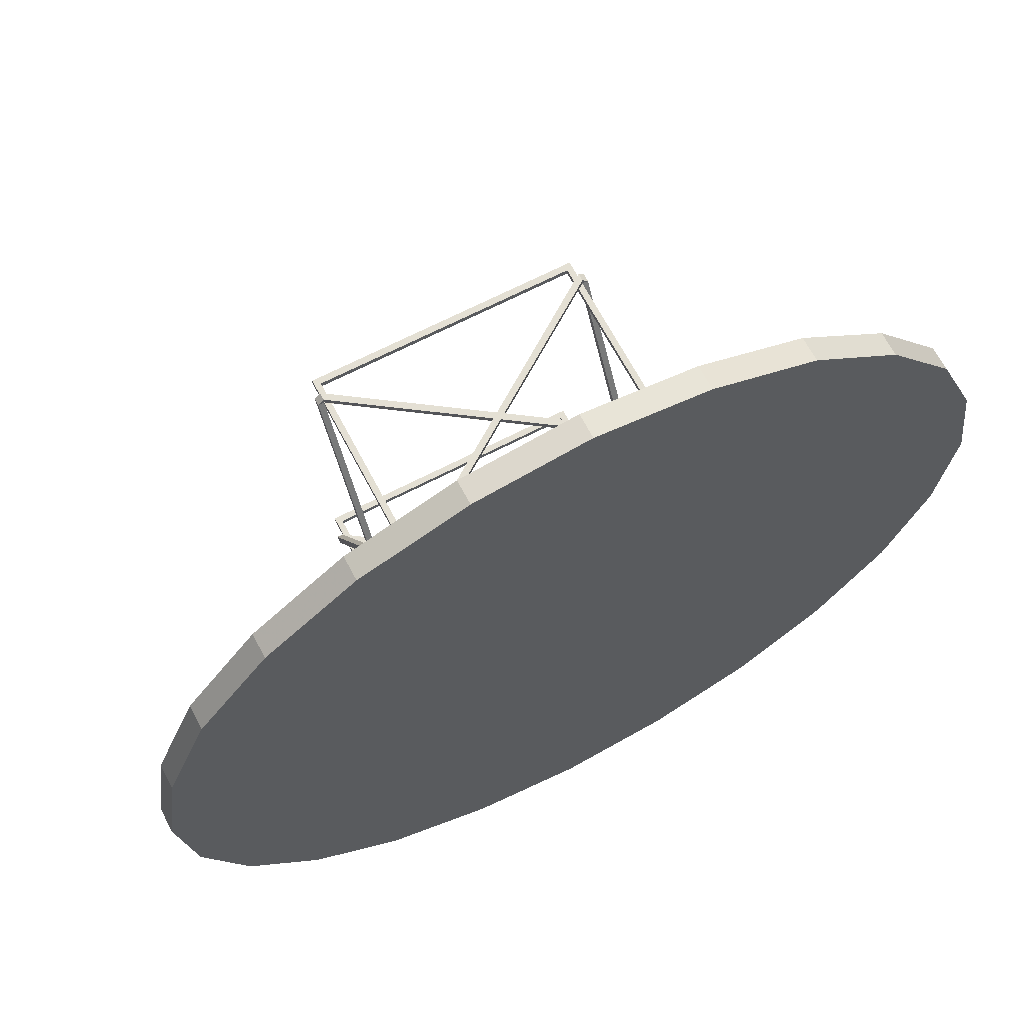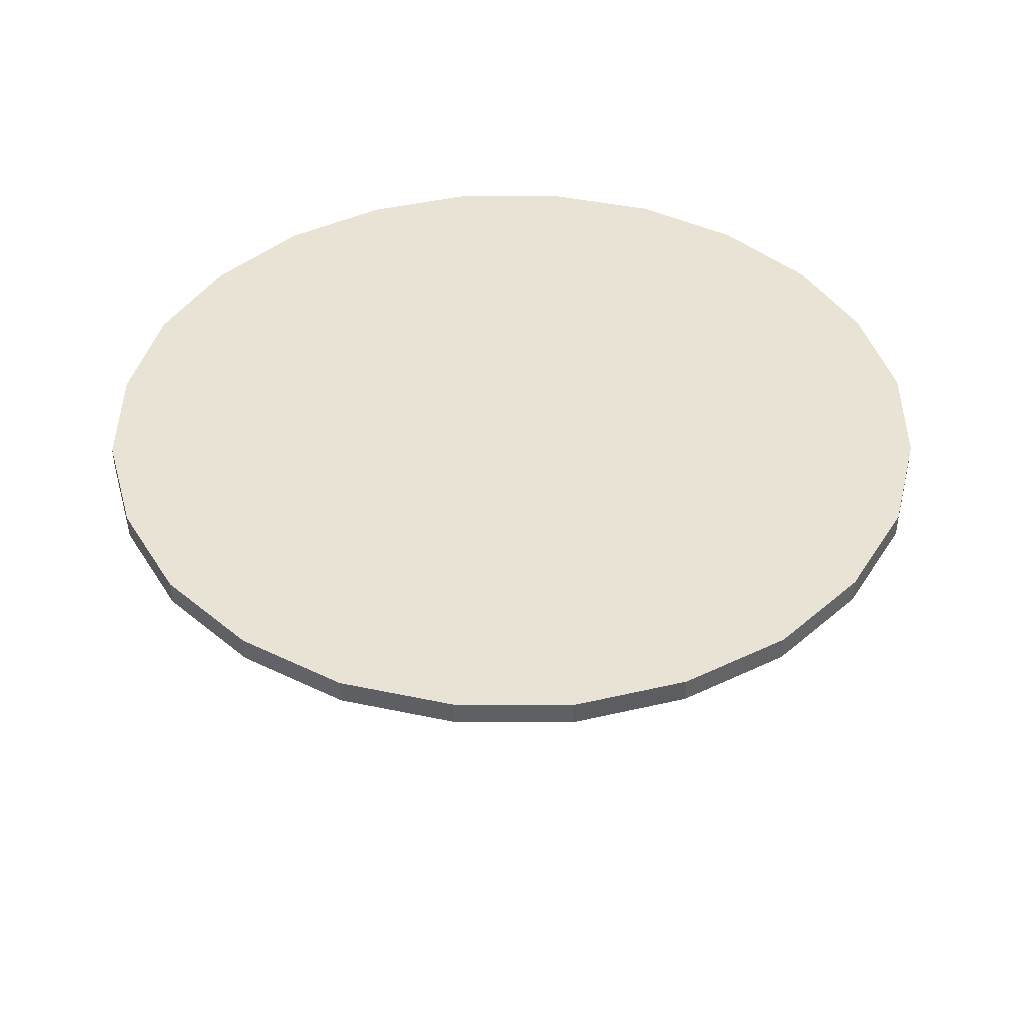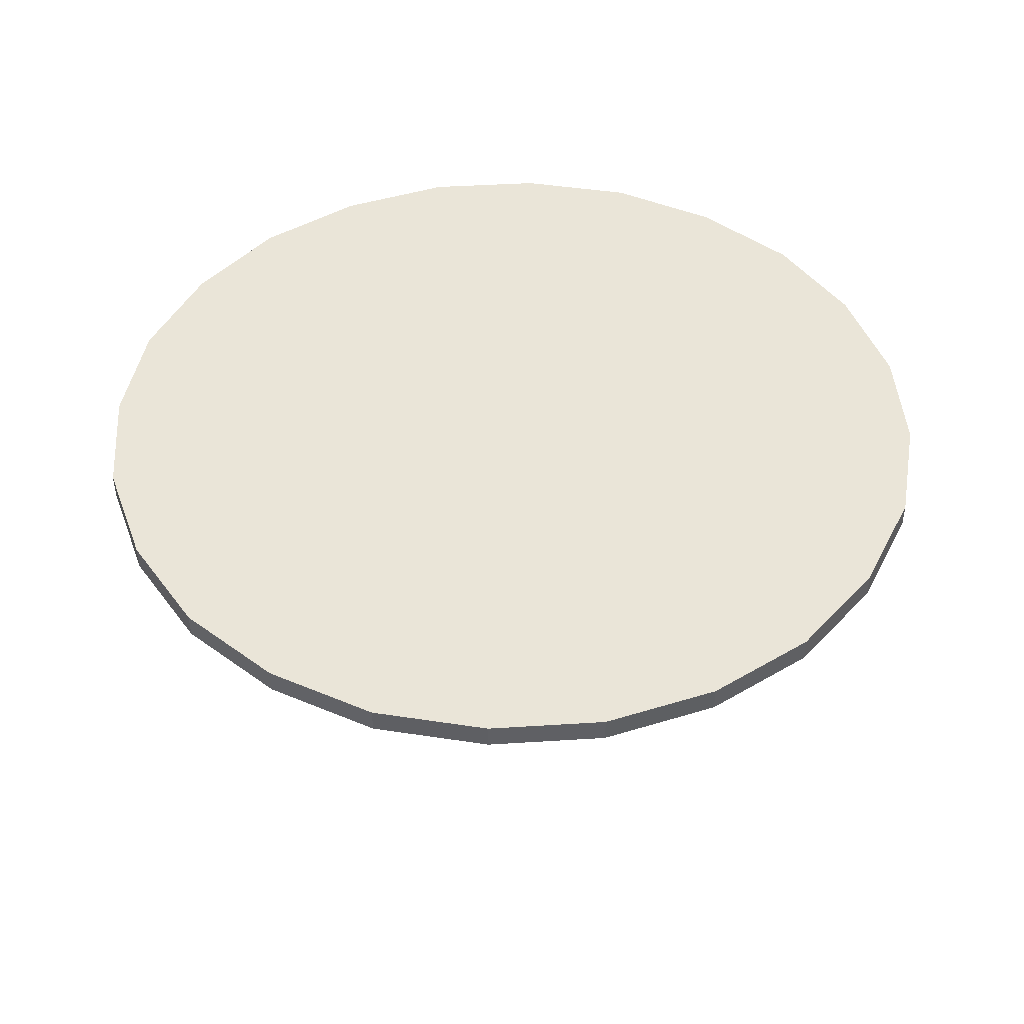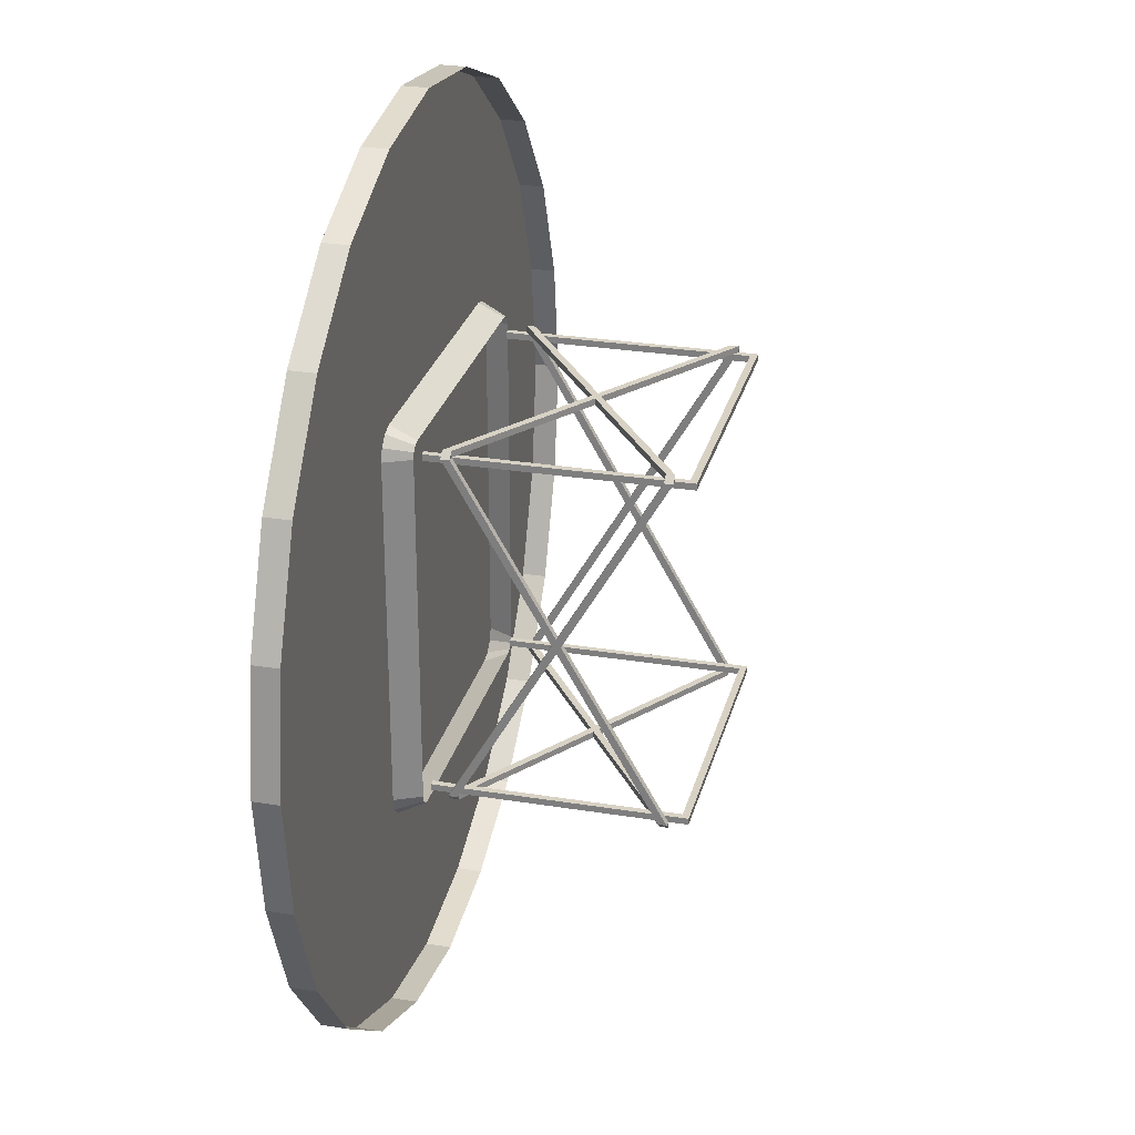
<metadata>
{"format":"obj","ext":"obj","renderer":"f3d","projection":"perspective","resolution":1024,"background":"white","views":[{"elev":66.2,"azim":152.4,"up":"+Z"},{"elev":42.1,"azim":82.3,"up":"+Y"},{"elev":45.1,"azim":-162.0,"up":"+Y"},{"elev":27.7,"azim":-76.0,"up":"+Z"}]}
</metadata>
<code>
v -0.1991 0.1247 -0.1843
v -0.185 0.09644 -0.1843
v -0.1991 0.1247 0.2014
v -0.185 0.09644 0.2014
v 0.1794 0.1247 -0.1843
v 0.1794 0.1247 0.2014
v 0.1652 0.09644 -0.1843
v 0.1652 0.09644 0.2014
v -0.1953 0.1247 -0.1985
v -0.183 0.09644 -0.1914
v -0.1779 0.09644 -0.1966
v -0.185 0.1247 -0.2088
v -0.1708 0.09644 -0.1985
v -0.1708 0.1247 -0.2126
v 0.1511 0.1247 -0.2126
v 0.1511 0.09644 -0.1985
v 0.1582 0.09644 -0.1966
v 0.1652 0.1247 -0.2088
v 0.1633 0.09644 -0.1914
v 0.1756 0.1247 -0.1985
v -0.1953 0.1247 0.2154
v -0.183 0.09644 0.2084
v -0.1779 0.09644 0.2136
v -0.185 0.1247 0.2258
v -0.1708 0.09644 0.2154
v -0.1708 0.1247 0.2296
v 0.1511 0.1247 0.2296
v 0.1511 0.09644 0.2154
v 0.1582 0.09644 0.2136
v 0.1652 0.1247 0.2258
v 0.1633 0.09644 0.2084
v 0.1756 0.1247 0.2154
v 0.4808 0.1531 0.1399
v 0.4991 0.1531 0.008521
v 0.4308 0.1531 0.2632
v 0.3494 0.1531 0.3682
v 0.2444 0.1531 0.4496
v 0.1211 0.1531 0.4996
v -0.0103 0.1531 0.5179
v -0.1418 0.1531 0.4996
v -0.265 0.1531 0.4496
v -0.3699 0.1531 0.3682
v -0.4515 0.1531 0.2622
v -0.5014 0.1531 0.1399
v -0.5197 0.1531 0.008521
v -0.5014 0.1531 -0.1229
v -0.4515 0.1531 -0.2462
v -0.3699 0.1531 -0.3511
v -0.264 0.1531 -0.4327
v -0.1418 0.1531 -0.4825
v -0.0103 0.1531 -0.5009
v 0.1211 0.1531 -0.4825
v 0.2444 0.1531 -0.4327
v 0.3494 0.1531 -0.3511
v 0.4308 0.1531 -0.2462
v 0.4808 0.1531 -0.1229
v -0.0103 0.1247 0.5179
v -0.1418 0.1247 0.4996
v -0.265 0.1247 0.4496
v -0.3699 0.1247 0.3682
v -0.4515 0.1247 0.2622
v -0.5014 0.1247 0.1399
v -0.5197 0.1247 0.008521
v -0.5014 0.1247 -0.1229
v -0.4515 0.1247 -0.2462
v -0.3699 0.1247 -0.3511
v -0.264 0.1247 -0.4327
v -0.1418 0.1247 -0.4825
v -0.0103 0.1247 -0.5009
v 0.1211 0.1247 -0.4825
v 0.2444 0.1247 -0.4327
v 0.3494 0.1247 -0.3511
v 0.4308 0.1247 -0.2462
v 0.4808 0.1247 -0.1229
v 0.4991 0.1247 0.008521
v 0.4808 0.1247 0.1399
v 0.4308 0.1247 0.2632
v 0.3494 0.1247 0.3682
v 0.2444 0.1247 0.4496
v 0.1211 0.1247 0.4996
v 0.1511 -0.1597 -0.1843
v 0.1511 -0.1598 -0.1914
v 0.1582 -0.1597 -0.1843
v 0.1582 -0.1505 -0.1843
v 0.1511 -0.1505 -0.1914
v 0.1511 -0.1505 -0.1843
v 0.1511 0.06202 -0.1913
v 0.1582 0.06202 -0.1843
v 0.1511 0.06202 -0.1843
v 0.1511 0.07141 -0.1843
v 0.1582 0.07141 -0.1843
v 0.1511 0.07141 -0.1913
v -0.1708 -0.1597 -0.1843
v -0.1779 -0.1597 -0.1843
v -0.1708 -0.1598 -0.1914
v -0.1779 -0.1505 -0.1843
v -0.1708 -0.1505 -0.1914
v -0.1708 -0.1505 -0.1843
v -0.1708 0.06202 -0.1913
v -0.1708 0.06202 -0.1843
v -0.1779 0.06202 -0.1843
v -0.1708 0.07141 -0.1843
v -0.1708 0.07141 -0.1913
v -0.1779 0.07141 -0.1843
v 0.1511 -0.1597 0.2013
v 0.1582 -0.1597 0.2013
v 0.1511 -0.1598 0.2084
v 0.1582 -0.1505 0.2013
v 0.1511 -0.1505 0.2084
v 0.1511 -0.1505 0.2013
v 0.1511 0.06202 0.2084
v 0.1511 0.06202 0.2013
v 0.1582 0.06202 0.2013
v 0.1511 0.07141 0.2013
v 0.1511 0.07141 0.2084
v 0.1582 0.07141 0.2013
v -0.1708 -0.1597 0.2013
v -0.1708 -0.1598 0.2084
v -0.1779 -0.1597 0.2013
v -0.1779 -0.1505 0.2013
v -0.1708 -0.1505 0.2084
v -0.1708 -0.1505 0.2013
v -0.1708 0.06202 0.2084
v -0.1779 0.06202 0.2013
v -0.1708 0.06202 0.2013
v -0.1708 0.07141 0.2013
v -0.1779 0.07141 0.2013
v -0.1708 0.07141 0.2084
v 0.1582 -0.1597 -0.1843
v 0.1582 -0.04862 0.008503
v 0.1511 -0.1597 -0.1843
v 0.1511 -0.04862 0.008503
v 0.1582 -0.04417 0.01629
v 0.1511 -0.04417 0.01629
v 0.1582 -0.03966 0.008503
v 0.1511 -0.03966 0.008503
v 0.1582 -0.04417 0.0007768
v 0.1582 -0.1507 -0.1843
v 0.1511 -0.04417 0.0007768
v 0.1511 -0.1507 -0.1843
v 0.1582 -0.1508 0.2013
v 0.1511 -0.1508 0.2013
v -0.1779 -0.1597 -0.1843
v -0.1708 -0.1597 -0.1843
v -0.1779 -0.04862 0.008503
v -0.1708 -0.04862 0.008503
v -0.1779 -0.04417 0.01629
v -0.1708 -0.04417 0.01629
v -0.1779 -0.03966 0.008503
v -0.1708 -0.03966 0.008503
v -0.1779 -0.04417 0.0007768
v -0.1708 -0.04417 0.0007768
v -0.1779 -0.1507 -0.1843
v -0.1708 -0.1507 -0.1843
v -0.1779 -0.1508 0.2013
v -0.1708 -0.1508 0.2013
v -0.009865 -0.03966 -0.1914
v -0.009865 -0.03966 -0.1843
v -0.01642 -0.04417 -0.1914
v -0.01642 -0.04417 -0.1843
v -0.009865 -0.04868 -0.1914
v -0.1708 -0.1598 -0.1843
v -0.009865 -0.04868 -0.1843
v -0.003376 -0.04417 -0.1914
v 0.1511 0.06238 -0.1913
v -0.003376 -0.04417 -0.1843
v 0.1511 0.06238 -0.1843
v 0.1511 -0.1598 -0.1843
v 0.1511 -0.1508 -0.1914
v 0.1511 -0.1508 -0.1843
v -0.009865 -0.03966 0.2084
v -0.009865 -0.03966 0.2013
v -0.01642 -0.04417 0.2084
v -0.01642 -0.04417 0.2013
v -0.1708 -0.1598 0.2013
v -0.009865 -0.04868 0.2084
v -0.009865 -0.04868 0.2013
v -0.003376 -0.04417 0.2084
v 0.1511 0.06238 0.2084
v -0.003376 -0.04417 0.2013
v 0.1511 0.06238 0.2013
v 0.1511 -0.1598 0.2013
v 0.1511 -0.1508 0.2084
v 0.144 0.09236 -0.1772
v 0.144 0.09236 -0.1843
v 0.144 -0.1732 -0.1772
v 0.144 -0.1732 -0.1843
v -0.1638 -0.1732 -0.1772
v -0.1638 -0.1732 -0.1843
v -0.1638 0.09236 -0.1772
v -0.1638 0.09236 -0.1843
v -0.1708 0.09236 -0.1772
v -0.1708 0.09236 -0.1843
v -0.1708 -0.1808 -0.1772
v -0.1708 -0.1808 -0.1843
v 0.1511 -0.1808 -0.1772
v 0.1511 -0.1808 -0.1843
v 0.1511 0.09236 -0.1772
v 0.1511 0.09236 -0.1843
v 0.144 0.09236 0.1942
v 0.144 -0.1732 0.1942
v 0.144 0.09236 0.2013
v 0.144 -0.1732 0.2013
v -0.1638 -0.1732 0.1942
v -0.1638 -0.1732 0.2013
v -0.1638 0.09236 0.1942
v -0.1638 0.09236 0.2013
v -0.1708 0.09236 0.1942
v -0.1708 -0.1808 0.1942
v -0.1708 0.09236 0.2013
v -0.1708 -0.1808 0.2013
v 0.1511 -0.1808 0.1942
v 0.1511 -0.1808 0.2013
v 0.1511 0.09236 0.1942
v 0.1511 0.09236 0.2013
v -0.1708 0.09236 0.1942
v -0.1638 0.09236 0.1942
v -0.1708 0.09236 0.2013
v -0.1638 0.09236 0.2013
v 0.1511 0.09236 0.2013
v 0.144 0.09236 0.2013
v 0.1511 0.09236 0.1942
v 0.144 0.09236 0.1942
v -0.1708 0.09236 -0.1843
v -0.1638 0.09236 -0.1843
v -0.1708 0.09236 -0.1772
v -0.1638 0.09236 -0.1772
v 0.1511 0.09236 -0.1772
v 0.144 0.09236 -0.1772
v 0.1511 0.09236 -0.1843
v 0.144 0.09236 -0.1843
v -0.009865 -0.04868 0.2084
v -0.01642 -0.04417 0.2084
v -0.009865 -0.04868 0.2013
v -0.01642 -0.04417 0.2013
v -0.009865 -0.04868 -0.1843
v -0.01642 -0.04417 -0.1843
v -0.009865 -0.04868 -0.1914
v -0.01642 -0.04417 -0.1914
v -0.1779 -0.03966 0.008503
v -0.1779 -0.04417 0.01629
v -0.1708 -0.03966 0.008503
v -0.1708 -0.04417 0.01629
v -0.1708 -0.04417 0.0007768
v -0.1708 -0.04862 0.008503
v -0.1779 -0.04417 0.0007768
v -0.1779 -0.04862 0.008503
v -0.1779 -0.1507 -0.1843
v -0.1779 -0.1597 -0.1843
v -0.1708 -0.1507 -0.1843
v -0.1708 -0.1597 -0.1843
v 0.1511 -0.03966 0.008503
v 0.1511 -0.04417 0.01629
v 0.1582 -0.03966 0.008503
v 0.1582 -0.04417 0.01629
v 0.1582 -0.04417 0.0007768
v 0.1582 -0.04862 0.008503
v 0.1511 -0.04417 0.0007768
v 0.1511 -0.04862 0.008503
v 0.1511 -0.1507 -0.1843
v 0.1511 -0.1597 -0.1843
v 0.1582 -0.1507 -0.1843
v 0.1582 -0.1597 -0.1843
v 0.1511 0.06238 0.2013
v -0.003376 -0.04417 0.2013
v 0.1511 0.06238 0.2084
v -0.003376 -0.04417 0.2084
v -0.009865 -0.03966 0.2013
v -0.009865 -0.03966 0.2084
v 0.1511 0.06202 0.2084
v 0.1511 0.06202 0.2013
v 0.1511 -0.1508 0.2084
v 0.1511 -0.1508 0.2013
v -0.1708 0.07141 0.2084
v 0.1511 0.07141 -0.1843
v 0.1511 -0.1505 0.2013
v 0.1511 -0.1597 0.2013
v 0.1511 -0.1598 0.2084
v -0.1779 -0.1505 -0.1843
v -0.1708 -0.1505 -0.1843
v -0.1779 -0.1597 -0.1843
v -0.1708 -0.1598 -0.1843
v -0.003376 -0.04417 -0.1914
v -0.009865 -0.03966 -0.1914
v 0.1511 0.06202 -0.1913
v -0.009865 -0.03966 -0.1843
v 0.1511 0.06202 -0.1843
v 0.1582 -0.1505 -0.1843
v 0.1582 -0.1597 -0.1843
v 0.1511 -0.1505 -0.1843
v 0.1511 -0.1598 -0.1843
f 1 2 3
f 4 3 2
f 5 6 7
f 8 7 6
f 1 9 2
f 10 2 9
f 11 10 12
f 9 12 10
f 13 11 14
f 12 14 11
f 15 16 14
f 13 14 16
f 17 16 18
f 15 18 16
f 19 17 20
f 18 20 17
f 19 20 7
f 5 7 20
f 3 4 21
f 22 21 4
f 23 24 22
f 21 22 24
f 25 26 23
f 24 23 26
f 27 26 28
f 25 28 26
f 29 30 28
f 27 28 30
f 31 32 29
f 30 29 32
f 31 8 32
f 6 32 8
f 6 5 32
f 30 32 5
f 30 5 27
f 26 27 5
f 26 5 24
f 21 24 5
f 21 5 3
f 1 3 5
f 1 5 9
f 12 9 5
f 12 5 14
f 15 14 5
f 15 5 18
f 20 18 5
f 33 34 35
f 36 35 34
f 36 34 37
f 38 37 34
f 38 34 39
f 40 39 34
f 40 34 41
f 42 41 34
f 42 34 43
f 44 43 34
f 44 34 45
f 46 45 34
f 46 34 47
f 48 47 34
f 48 34 49
f 50 49 34
f 50 34 51
f 52 51 34
f 52 34 53
f 54 53 34
f 54 34 55
f 56 55 34
f 39 40 57
f 58 57 40
f 40 41 58
f 59 58 41
f 41 42 59
f 60 59 42
f 42 43 60
f 61 60 43
f 43 44 61
f 62 61 44
f 44 45 62
f 63 62 45
f 45 46 63
f 64 63 46
f 46 47 64
f 65 64 47
f 47 48 65
f 66 65 48
f 48 49 66
f 67 66 49
f 49 50 67
f 68 67 50
f 50 51 68
f 69 68 51
f 51 52 69
f 70 69 52
f 52 53 70
f 71 70 53
f 53 54 71
f 72 71 54
f 54 55 72
f 73 72 55
f 55 56 73
f 74 73 56
f 56 34 74
f 75 74 34
f 34 33 75
f 76 75 33
f 33 35 76
f 77 76 35
f 35 36 77
f 78 77 36
f 36 37 78
f 79 78 37
f 37 38 79
f 80 79 38
f 38 39 80
f 57 80 39
f 1 3 2
f 3 2 4
f 6 7 5
f 7 6 8
f 9 2 1
f 2 9 10
f 10 12 11
f 12 10 9
f 11 14 13
f 14 11 12
f 16 14 15
f 14 16 13
f 16 18 17
f 18 16 15
f 17 20 19
f 20 17 18
f 20 7 19
f 7 20 5
f 4 21 3
f 21 4 22
f 24 22 23
f 22 24 21
f 26 23 25
f 23 26 24
f 26 28 27
f 28 26 25
f 30 28 29
f 28 30 27
f 32 29 31
f 29 32 30
f 8 32 31
f 32 8 6
f 5 32 6
f 32 5 30
f 5 27 30
f 27 5 26
f 5 24 26
f 24 5 21
f 5 3 21
f 3 5 1
f 5 9 1
f 9 5 12
f 5 14 12
f 14 5 15
f 5 18 15
f 18 5 20
f 33 35 34
f 35 34 36
f 34 37 36
f 37 34 38
f 34 39 38
f 39 34 40
f 34 41 40
f 41 34 42
f 34 43 42
f 43 34 44
f 34 45 44
f 45 34 46
f 34 47 46
f 47 34 48
f 34 49 48
f 49 34 50
f 34 51 50
f 51 34 52
f 34 53 52
f 53 34 54
f 34 55 54
f 55 34 56
f 40 57 39
f 57 40 58
f 41 58 40
f 58 41 59
f 42 59 41
f 59 42 60
f 43 60 42
f 60 43 61
f 44 61 43
f 61 44 62
f 45 62 44
f 62 45 63
f 46 63 45
f 63 46 64
f 47 64 46
f 64 47 65
f 48 65 47
f 65 48 66
f 49 66 48
f 66 49 67
f 50 67 49
f 67 50 68
f 51 68 50
f 68 51 69
f 52 69 51
f 69 52 70
f 53 70 52
f 70 53 71
f 54 71 53
f 71 54 72
f 55 72 54
f 72 55 73
f 56 73 55
f 73 56 74
f 34 74 56
f 74 34 75
f 33 75 34
f 75 33 76
f 35 76 33
f 76 35 77
f 36 77 35
f 77 36 78
f 37 78 36
f 78 37 79
f 38 79 37
f 79 38 80
f 39 80 38
f 80 39 57
f 81 82 83
f 84 83 85
f 82 85 83
f 86 84 85
f 87 88 89
f 90 91 92
f 87 92 88
f 91 88 92
f 93 94 95
f 96 97 94
f 95 94 97
f 98 97 96
f 99 100 101
f 102 103 104
f 99 101 103
f 104 103 101
f 105 106 107
f 108 109 106
f 107 106 109
f 110 109 108
f 111 112 113
f 114 115 116
f 111 113 115
f 116 115 113
f 117 118 119
f 120 119 121
f 118 121 119
f 122 120 121
f 123 124 125
f 126 127 128
f 123 128 124
f 127 124 128
f 129 130 131
f 132 131 130
f 133 113 134
f 112 134 113
f 116 135 114
f 136 114 135
f 137 138 139
f 140 139 138
f 91 90 108
f 110 108 90
f 106 105 88
f 89 88 105
f 135 116 133
f 113 133 116
f 138 137 129
f 130 129 137
f 141 106 91
f 88 91 106
f 136 134 114
f 112 114 134
f 140 131 139
f 132 139 131
f 142 90 105
f 89 105 90
f 143 144 145
f 146 145 144
f 147 148 124
f 125 124 148
f 127 126 149
f 150 149 126
f 151 152 153
f 154 153 152
f 104 120 102
f 122 102 120
f 119 101 117
f 100 117 101
f 149 147 127
f 124 127 147
f 153 143 151
f 145 151 143
f 155 104 119
f 101 119 104
f 150 126 148
f 125 148 126
f 154 152 144
f 146 144 152
f 156 117 102
f 100 102 117
f 92 157 90
f 158 90 157
f 159 97 160
f 98 160 97
f 95 161 162
f 163 162 161
f 164 165 166
f 167 166 165
f 82 168 99
f 100 99 168
f 103 102 169
f 170 169 102
f 95 97 161
f 159 161 97
f 87 164 92
f 157 92 164
f 103 85 99
f 82 99 85
f 162 163 98
f 160 98 163
f 89 90 166
f 158 166 90
f 102 100 86
f 168 86 100
f 115 114 171
f 172 171 114
f 173 174 121
f 122 121 174
f 118 175 176
f 177 176 175
f 178 179 180
f 181 180 179
f 107 123 182
f 125 182 123
f 128 183 126
f 142 126 183
f 118 176 121
f 173 121 176
f 111 115 178
f 171 178 115
f 128 123 109
f 107 109 123
f 175 122 177
f 174 177 122
f 112 180 114
f 172 114 180
f 126 110 125
f 182 125 110
f 184 185 186
f 187 186 185
f 186 187 188
f 189 188 187
f 188 189 190
f 191 190 189
f 192 193 194
f 195 194 193
f 194 195 196
f 197 196 195
f 196 197 198
f 199 198 197
f 192 194 190
f 188 190 194
f 194 196 188
f 186 188 196
f 196 198 186
f 184 186 198
f 193 191 195
f 189 195 191
f 195 189 197
f 187 197 189
f 197 187 199
f 185 199 187
f 200 201 202
f 203 202 201
f 201 204 203
f 205 203 204
f 204 206 205
f 207 205 206
f 208 209 210
f 211 210 209
f 209 212 211
f 213 211 212
f 212 214 213
f 215 213 214
f 208 206 209
f 204 209 206
f 209 204 212
f 201 212 204
f 212 201 214
f 200 214 201
f 210 211 207
f 205 207 211
f 211 213 205
f 203 205 213
f 213 215 203
f 202 203 215
f 216 217 218
f 217 219 218
f 220 221 222
f 221 223 222
f 224 225 226
f 225 227 226
f 228 229 230
f 229 231 230
f 232 233 234
f 233 235 234
f 236 237 238
f 237 239 238
f 240 241 242
f 243 242 241
f 244 245 246
f 245 247 246
f 248 249 250
f 249 251 250
f 252 253 254
f 255 254 253
f 256 257 258
f 257 259 258
f 260 261 262
f 261 263 262
f 264 265 266
f 265 267 266
f 268 269 265
f 269 270 265
f 270 271 265
f 272 273 274
f 275 276 273
f 277 273 278
f 279 280 281
f 280 282 281
f 283 284 285
f 284 286 285
f 286 287 285
f 288 289 290
f 290 289 291

</code>
